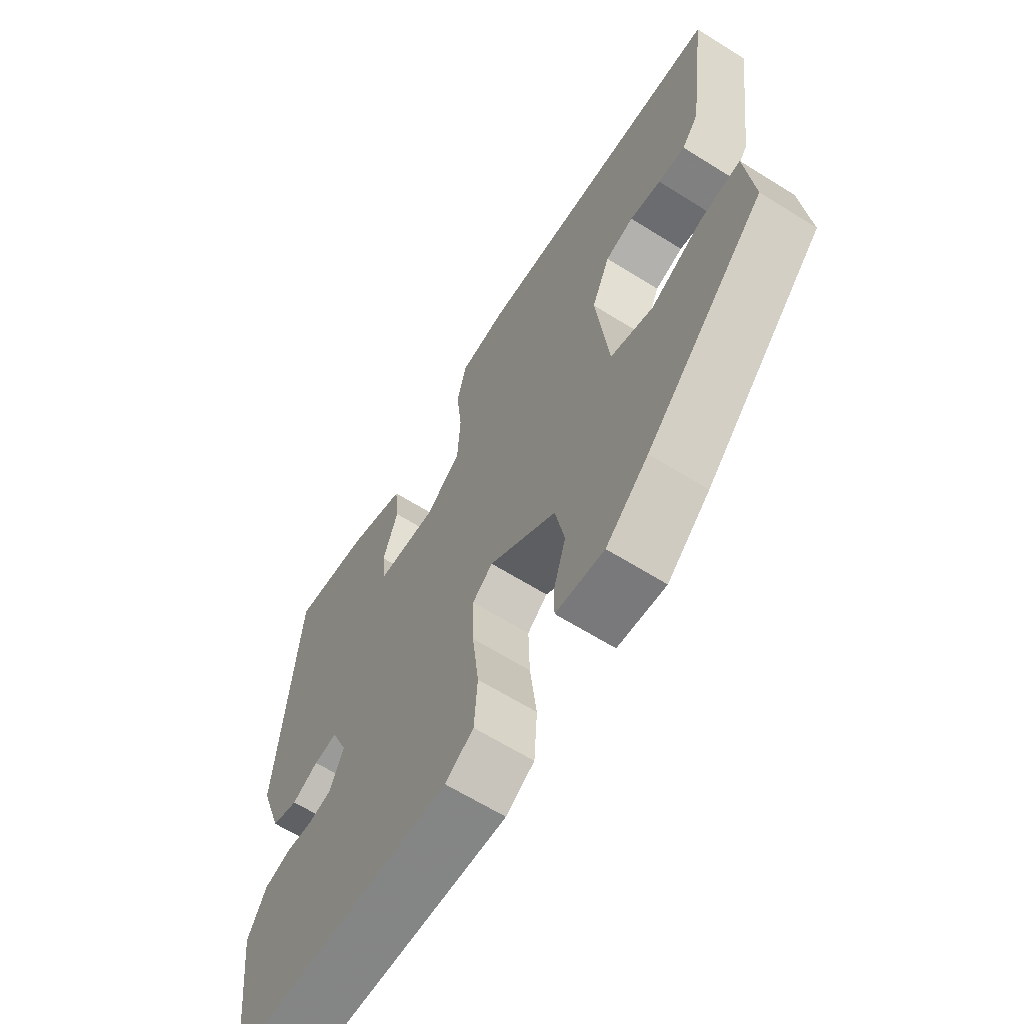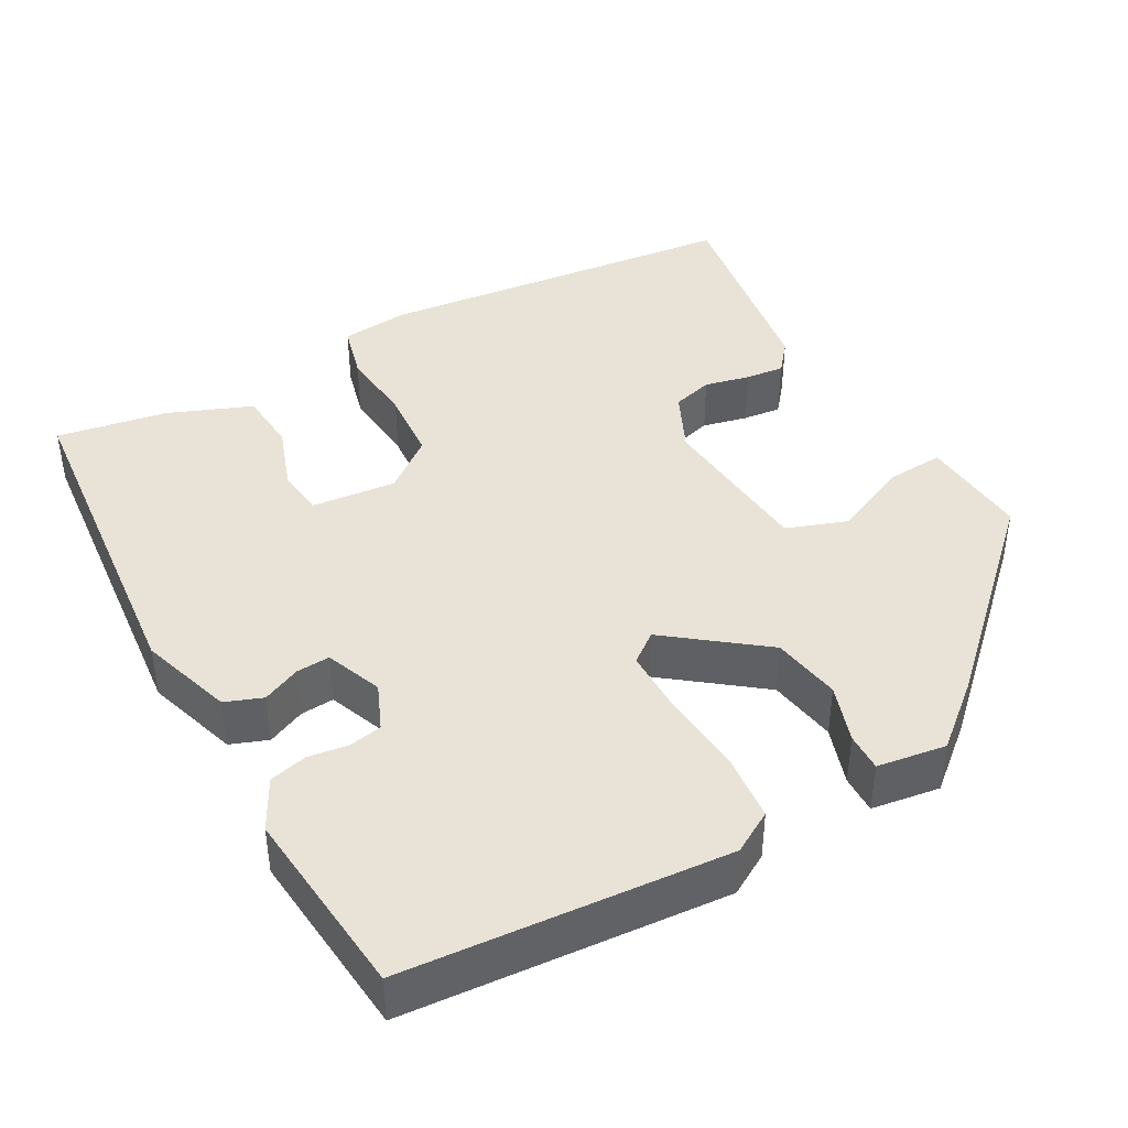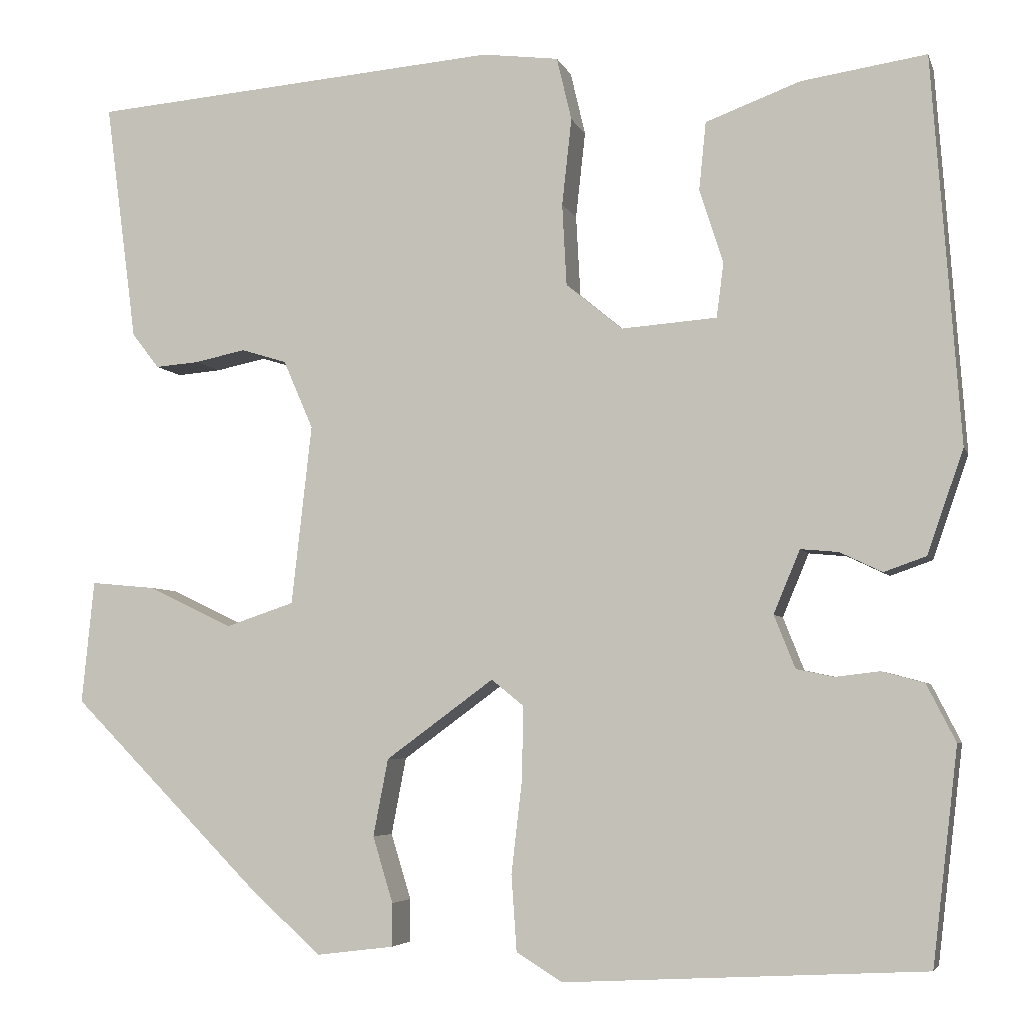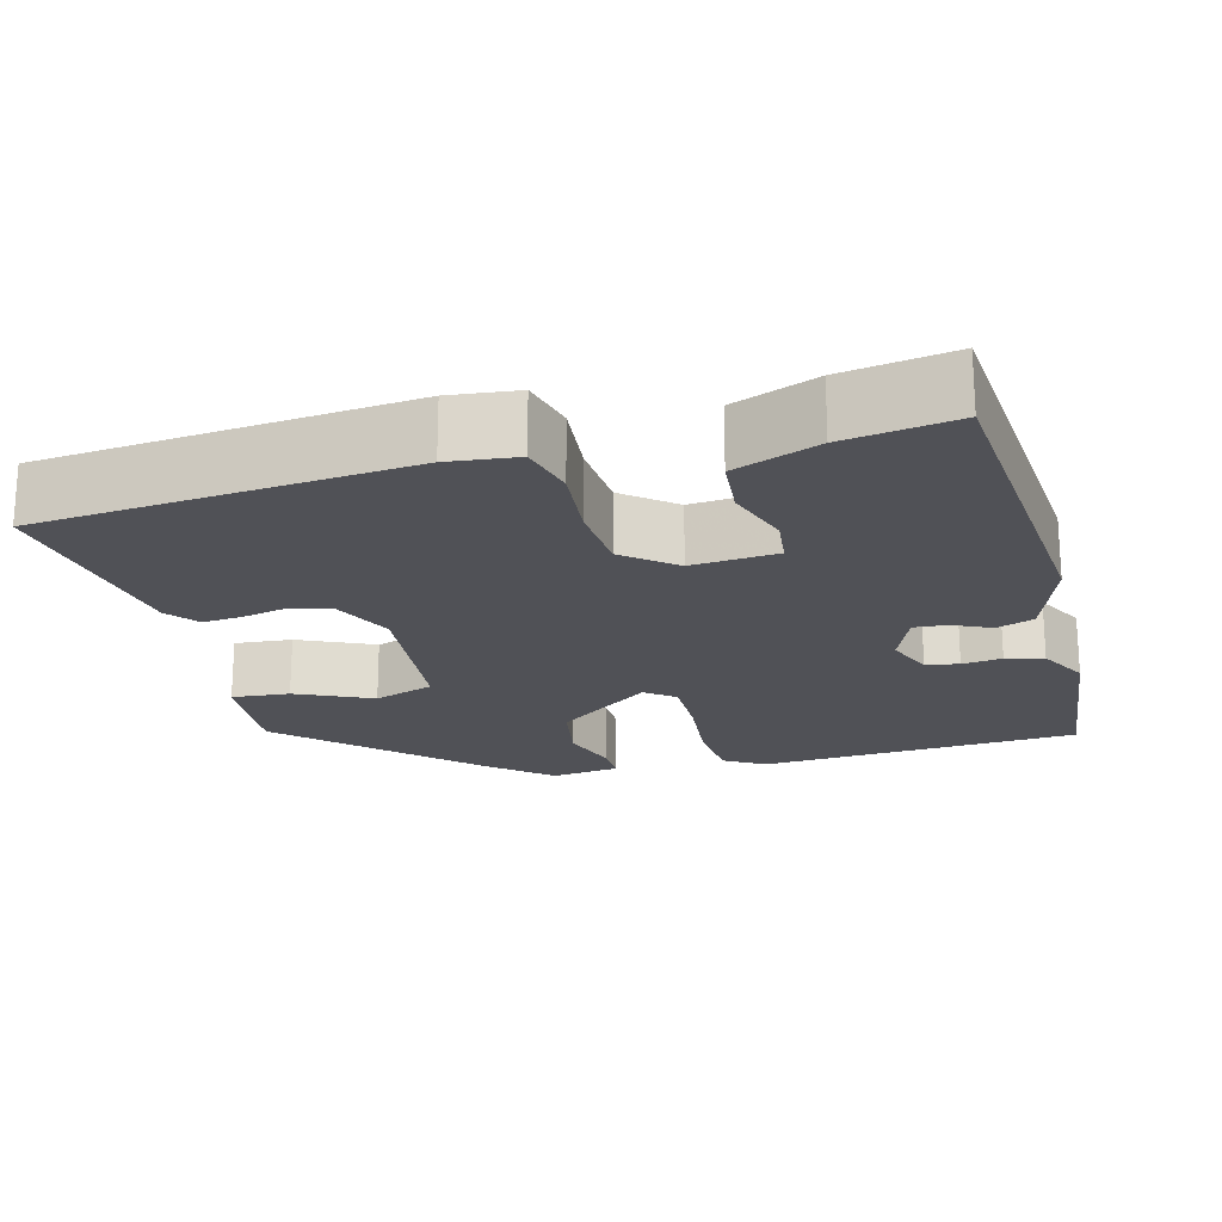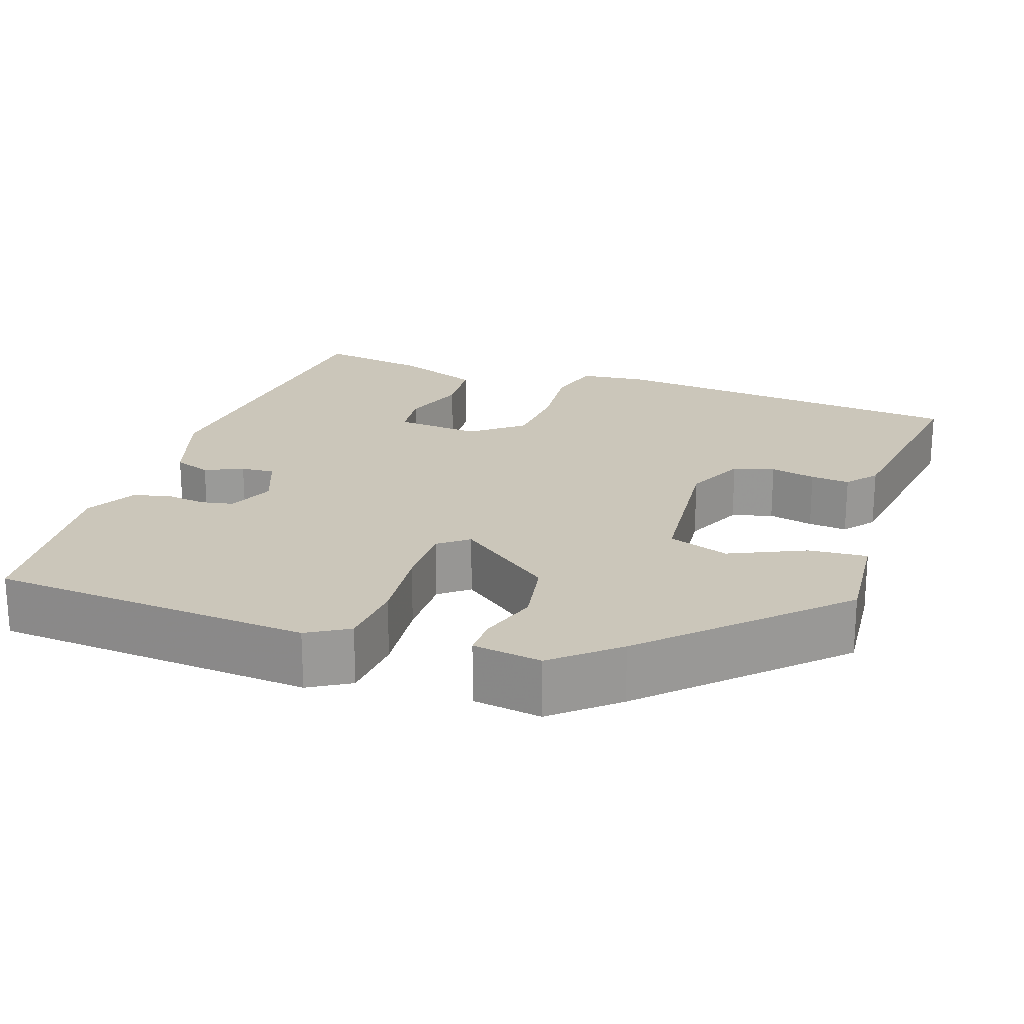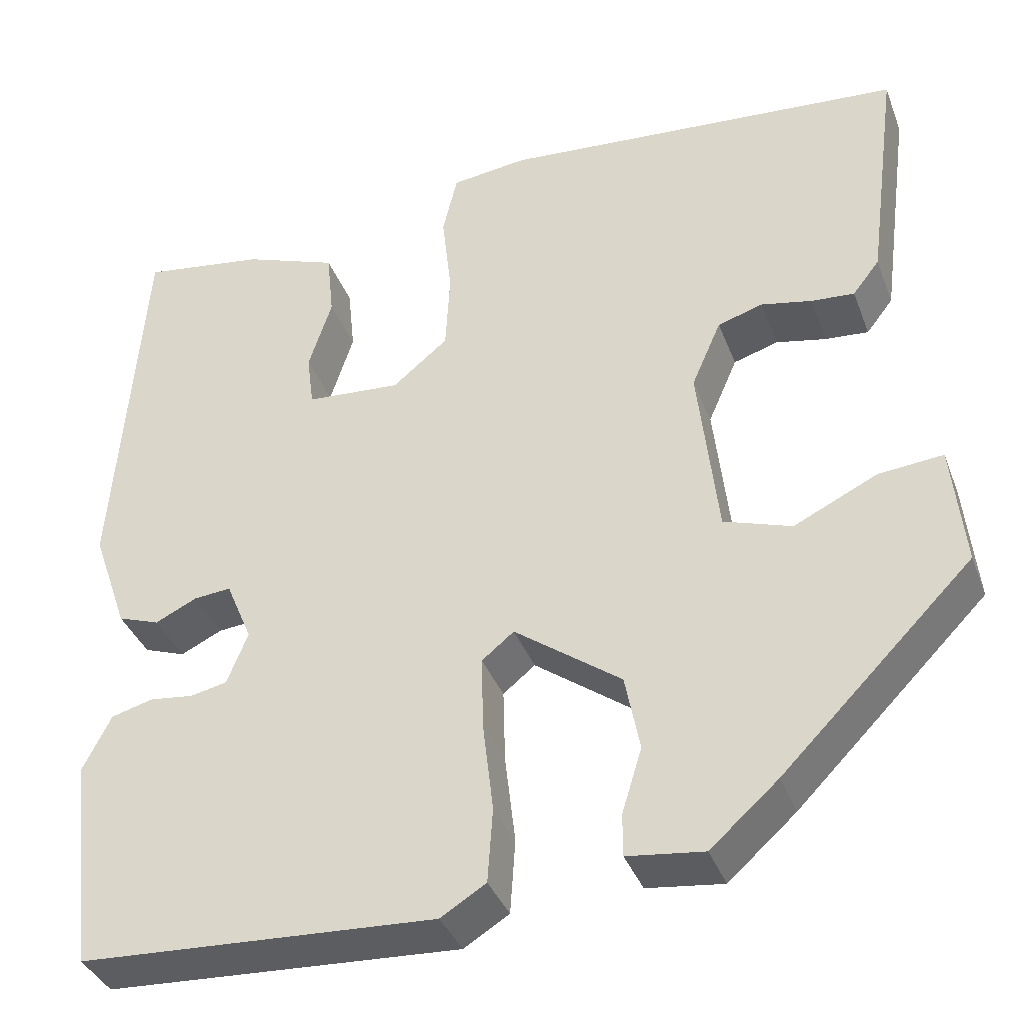
<metadata>
{"format":"obj","ext":"obj","renderer":"f3d","projection":"perspective","resolution":1024,"background":"white","views":[{"elev":-64.4,"azim":-122.2,"up":"+Z"},{"elev":41.8,"azim":152.2,"up":"+Y"},{"elev":-5.0,"azim":14.6,"up":"+Z"},{"elev":-20.3,"azim":15.6,"up":"+Y"},{"elev":21.2,"azim":-160.1,"up":"+Y"},{"elev":-37.4,"azim":-160.5,"up":"+Z"}]}
</metadata>
<code>
v -0.307 0.07 -0.441
v -0.527 0.07 -0.22
v -0.513 0.07 -0.08
v -0.439 0.07 -0.087
v -0.343 0.07 -0.133
v -0.265 0.07 -0.107
v -0.242 0.07 0.098
v -0.276 0.07 0.176
v -0.328 0.07 0.192
v -0.386 0.07 0.18
v -0.436 0.07 0.176
v -0.467 0.07 0.216
v -0.503 0.07 0.489
v -0.034 0.07 0.527
v 0.053 0.07 0.516
v 0.07 0.07 0.444
v 0.059 0.07 0.345
v 0.064 0.07 0.252
v 0.128 0.07 0.199
v 0.237 0.07 0.207
v 0.245 0.07 0.269
v 0.218 0.07 0.353
v 0.226 0.07 0.431
v 0.334 0.07 0.471
v 0.476 0.07 0.492
v 0.508 0.07 0.053
v 0.467 0.07 -0.065
v 0.419 0.07 -0.082
v 0.371 0.07 -0.059
v 0.328 0.07 -0.055
v 0.298 0.07 -0.127
v 0.322 0.07 -0.187
v 0.364 0.07 -0.196
v 0.415 0.07 -0.19
v 0.463 0.07 -0.203
v 0.496 0.07 -0.268
v 0.467 0.07 -0.512
v 0.057 0.07 -0.534
v 0.005 0.07 -0.502
v -0.001 0.07 -0.416
v 0.011 0.07 -0.312
v 0.013 0.07 -0.227
v -0.024 0.07 -0.197
v -0.147 0.07 -0.287
v -0.164 0.07 -0.375
v -0.141 0.07 -0.45
v -0.141 0.07 -0.499
v -0.229 0.07 -0.51
v -0.307 0 -0.441
v -0.527 0 -0.22
v -0.513 0 -0.08
v -0.439 0 -0.087
v -0.343 0 -0.133
v -0.265 0 -0.107
v -0.242 0 0.098
v -0.276 0 0.176
v -0.328 0 0.192
v -0.386 0 0.18
v -0.436 0 0.176
v -0.467 0 0.216
v -0.503 0 0.489
v -0.034 0 0.527
v 0.053 0 0.516
v 0.07 0 0.444
v 0.059 0 0.345
v 0.064 0 0.252
v 0.128 0 0.199
v 0.237 0 0.207
v 0.245 0 0.269
v 0.218 0 0.353
v 0.226 0 0.431
v 0.334 0 0.471
v 0.476 0 0.492
v 0.508 0 0.053
v 0.467 0 -0.065
v 0.419 0 -0.082
v 0.371 0 -0.059
v 0.328 0 -0.055
v 0.298 0 -0.127
v 0.322 0 -0.187
v 0.364 0 -0.196
v 0.415 0 -0.19
v 0.463 0 -0.203
v 0.496 0 -0.268
v 0.467 0 -0.512
v 0.057 0 -0.534
v 0.005 0 -0.502
v -0.001 0 -0.416
v 0.011 0 -0.312
v 0.013 0 -0.227
v -0.024 0 -0.197
v -0.147 0 -0.287
v -0.164 0 -0.375
v -0.141 0 -0.45
v -0.141 0 -0.499
v -0.229 0 -0.51
f 3 4 5
f 2 3 5
f 1 2 5
f 48 1 5
f 47 48 5
f 46 47 5
f 45 46 5
f 44 45 5 6
f 43 44 6 7
f 42 43 7 8
f 39 40 41
f 38 39 41
f 37 38 41
f 36 37 41
f 35 36 41
f 34 35 41
f 33 34 41
f 32 33 41 42
f 31 32 42 8
f 27 28 29
f 26 27 29
f 25 26 29
f 24 25 29
f 23 24 29
f 22 23 29
f 21 22 29
f 20 21 29 30
f 19 20 30 31
f 15 16 17
f 14 15 17
f 13 14 17
f 12 13 17
f 11 12 17
f 10 11 17
f 9 10 17
f 8 9 17 18
f 8 18 19 31
f 53 52 51
f 53 51 50
f 53 50 49
f 53 49 96
f 53 96 95
f 53 95 94
f 53 94 93
f 54 53 93 92
f 55 54 92 91
f 56 55 91 90
f 89 88 87
f 89 87 86
f 89 86 85
f 89 85 84
f 89 84 83
f 89 83 82
f 89 82 81
f 90 89 81 80
f 56 90 80 79
f 77 76 75
f 77 75 74
f 77 74 73
f 77 73 72
f 77 72 71
f 77 71 70
f 77 70 69
f 78 77 69 68
f 79 78 68 67
f 65 64 63
f 65 63 62
f 65 62 61
f 65 61 60
f 65 60 59
f 65 59 58
f 65 58 57
f 66 65 57 56
f 79 67 66 56
f 1 49 50 2
f 2 50 51 3
f 3 51 52 4
f 4 52 53 5
f 5 53 54 6
f 6 54 55 7
f 7 55 56 8
f 8 56 57 9
f 9 57 58 10
f 10 58 59 11
f 11 59 60 12
f 12 60 61 13
f 13 61 62 14
f 14 62 63 15
f 15 63 64 16
f 16 64 65 17
f 17 65 66 18
f 18 66 67 19
f 19 67 68 20
f 20 68 69 21
f 21 69 70 22
f 22 70 71 23
f 23 71 72 24
f 24 72 73 25
f 25 73 74 26
f 26 74 75 27
f 27 75 76 28
f 28 76 77 29
f 29 77 78 30
f 30 78 79 31
f 31 79 80 32
f 32 80 81 33
f 33 81 82 34
f 34 82 83 35
f 35 83 84 36
f 36 84 85 37
f 37 85 86 38
f 38 86 87 39
f 39 87 88 40
f 40 88 89 41
f 41 89 90 42
f 42 90 91 43
f 43 91 92 44
f 44 92 93 45
f 45 93 94 46
f 46 94 95 47
f 47 95 96 48
f 48 96 49 1

</code>
